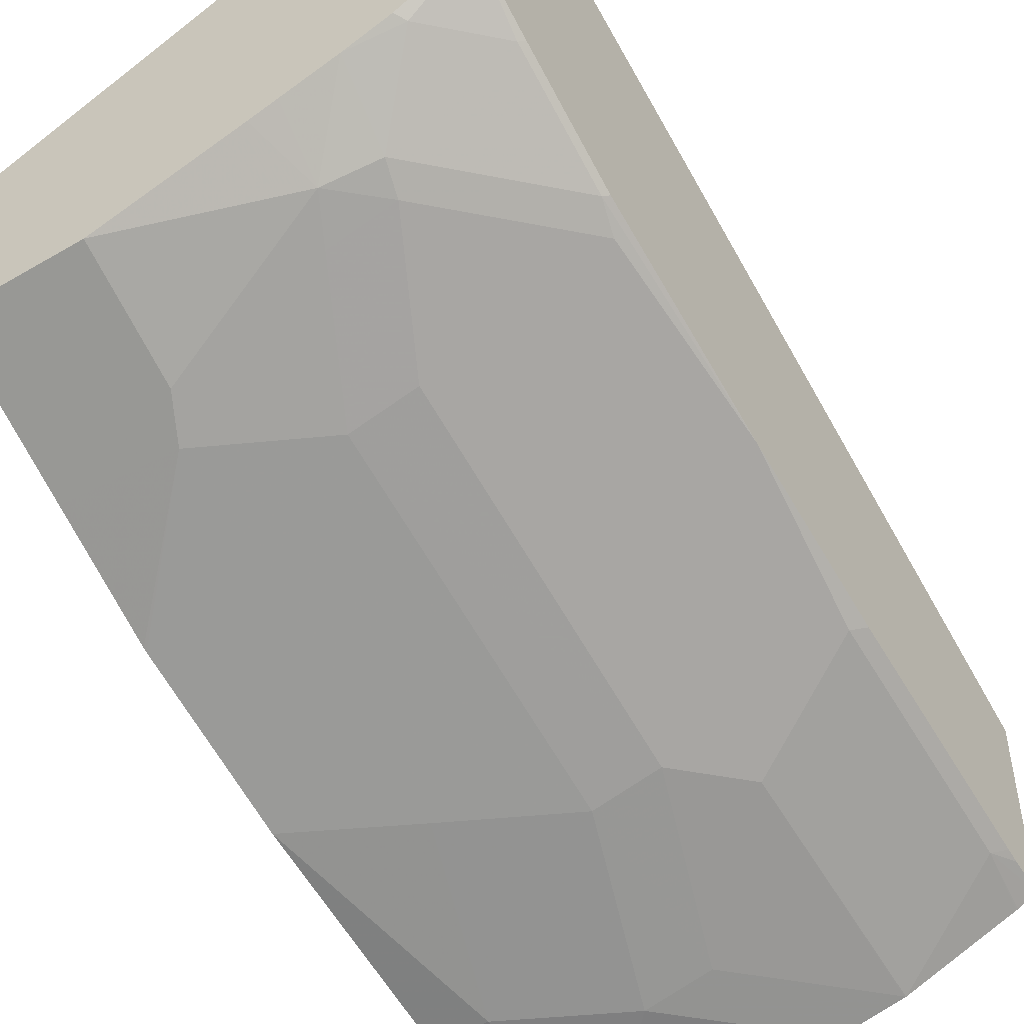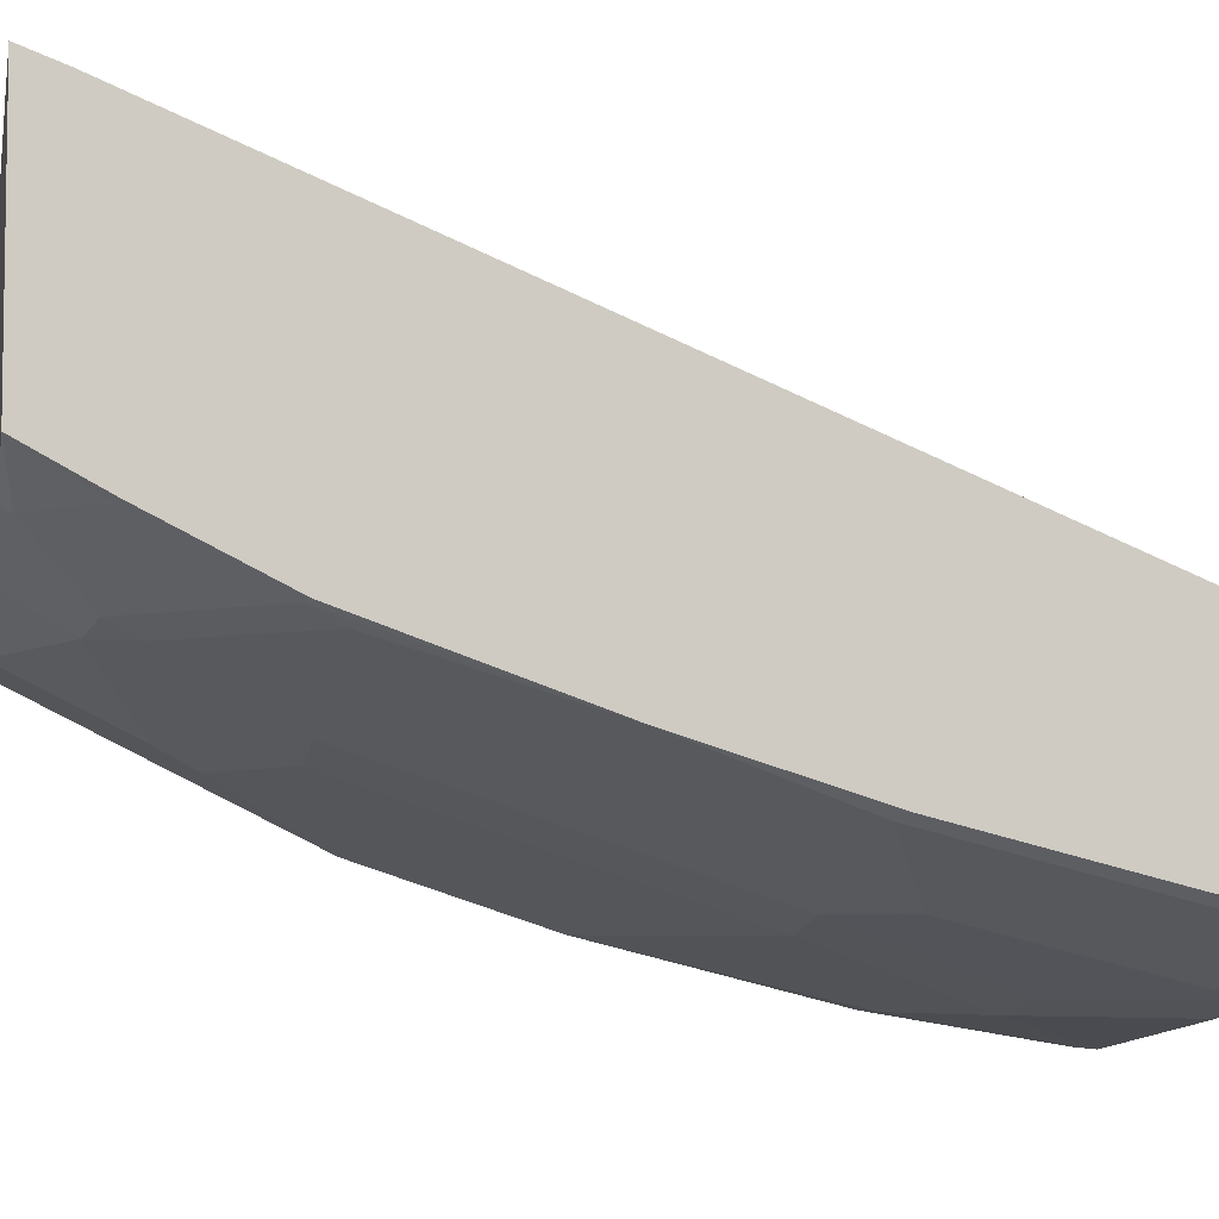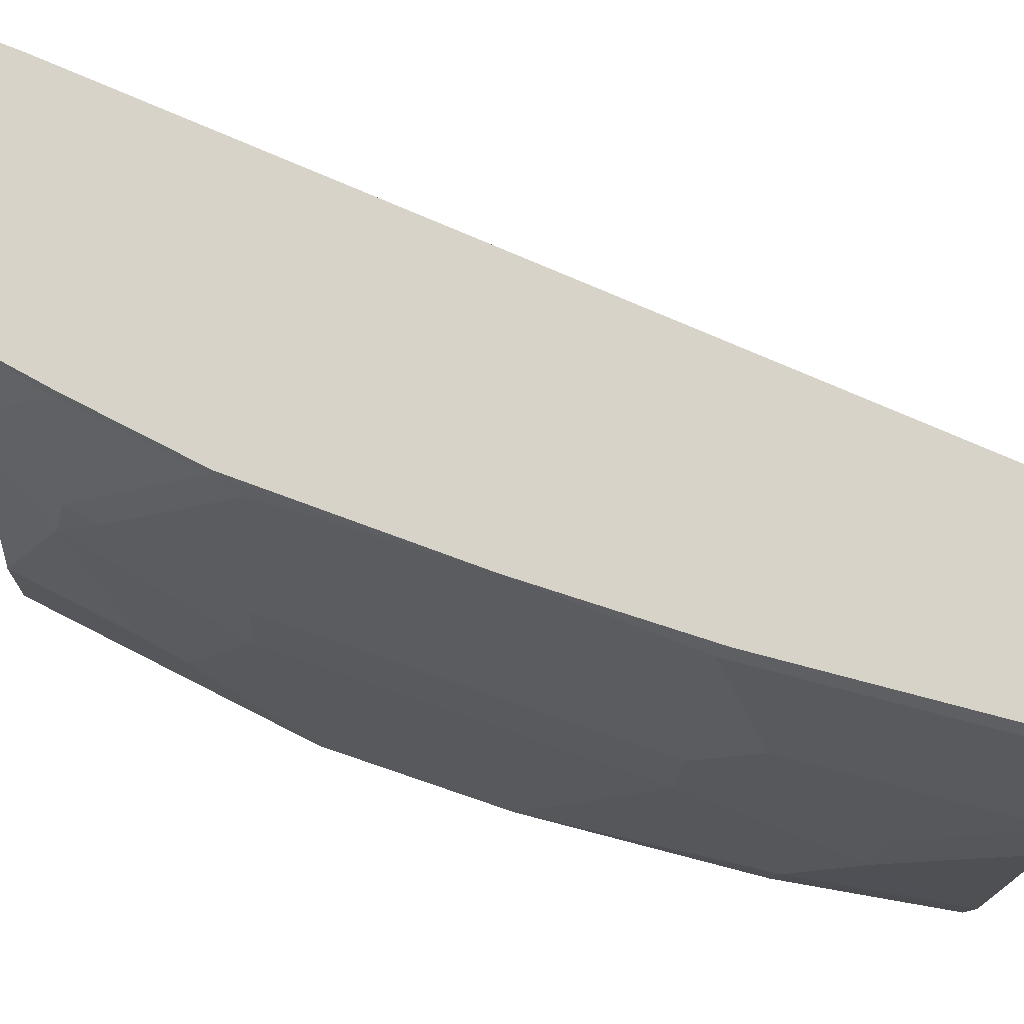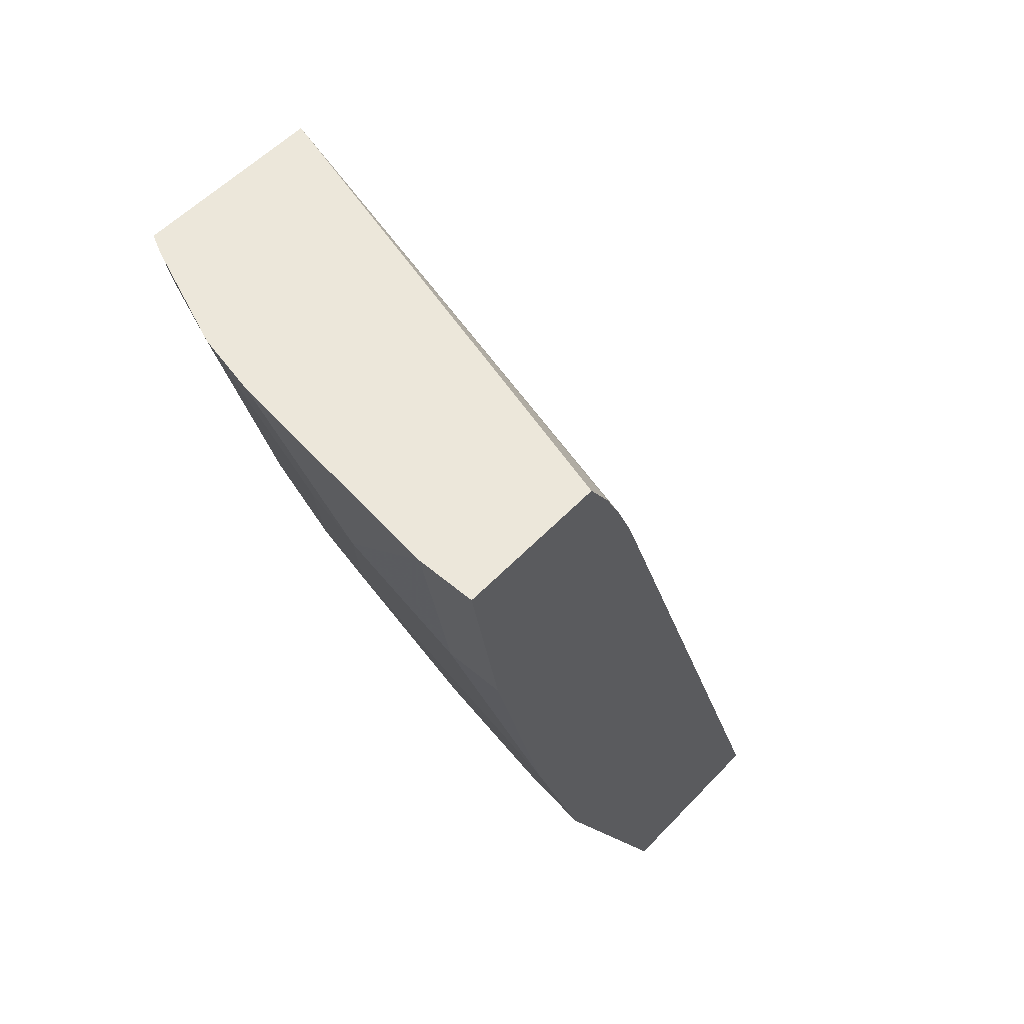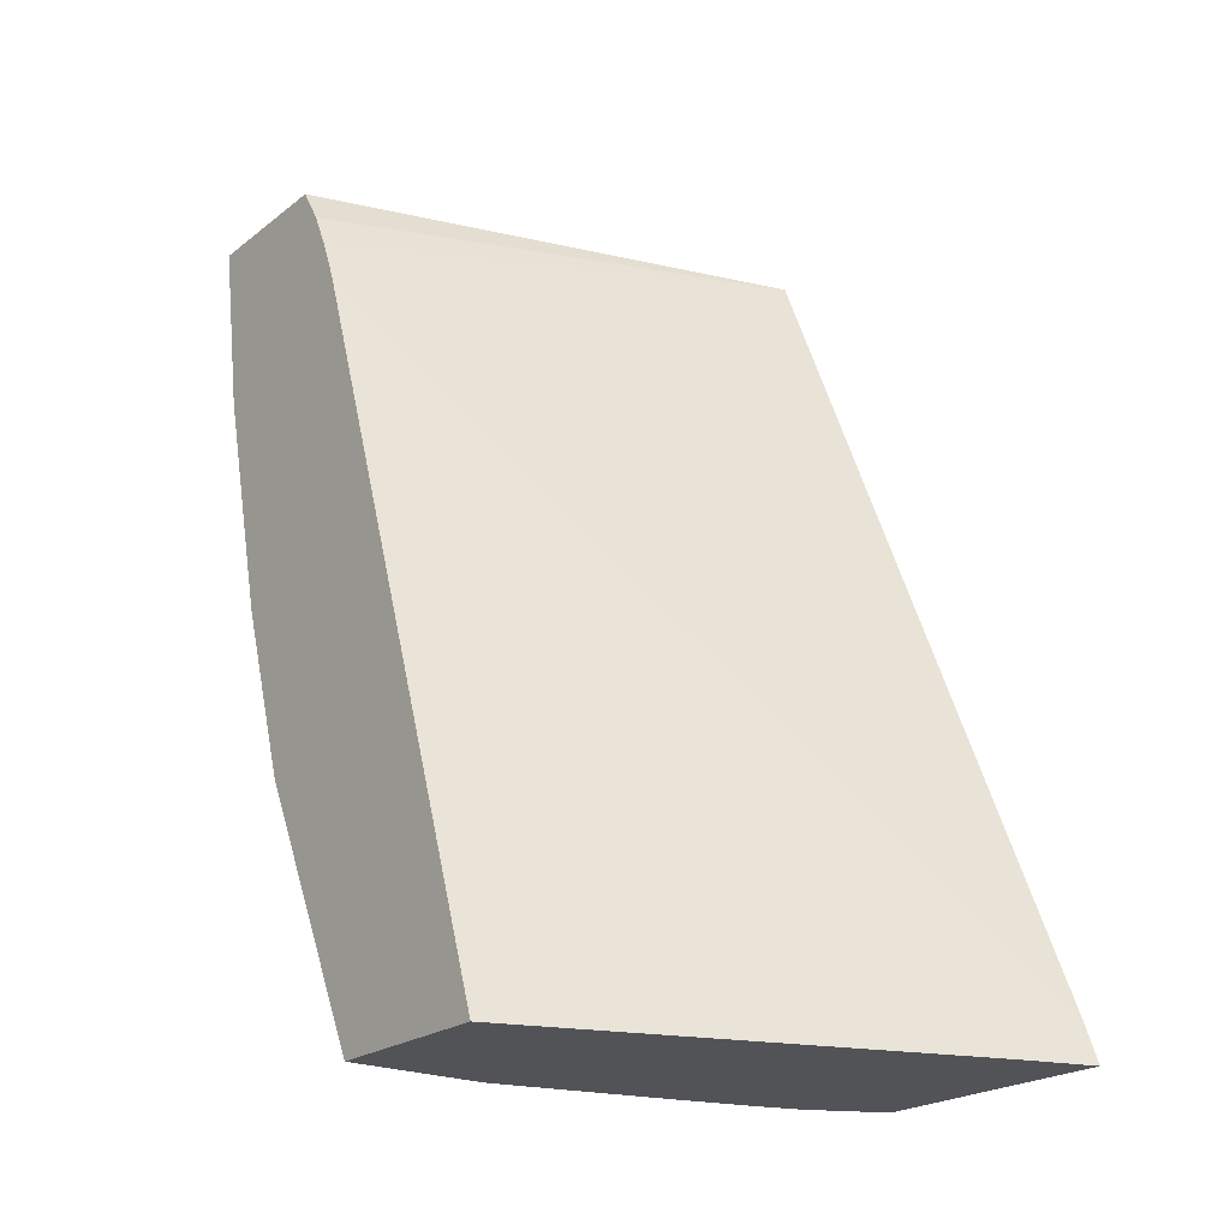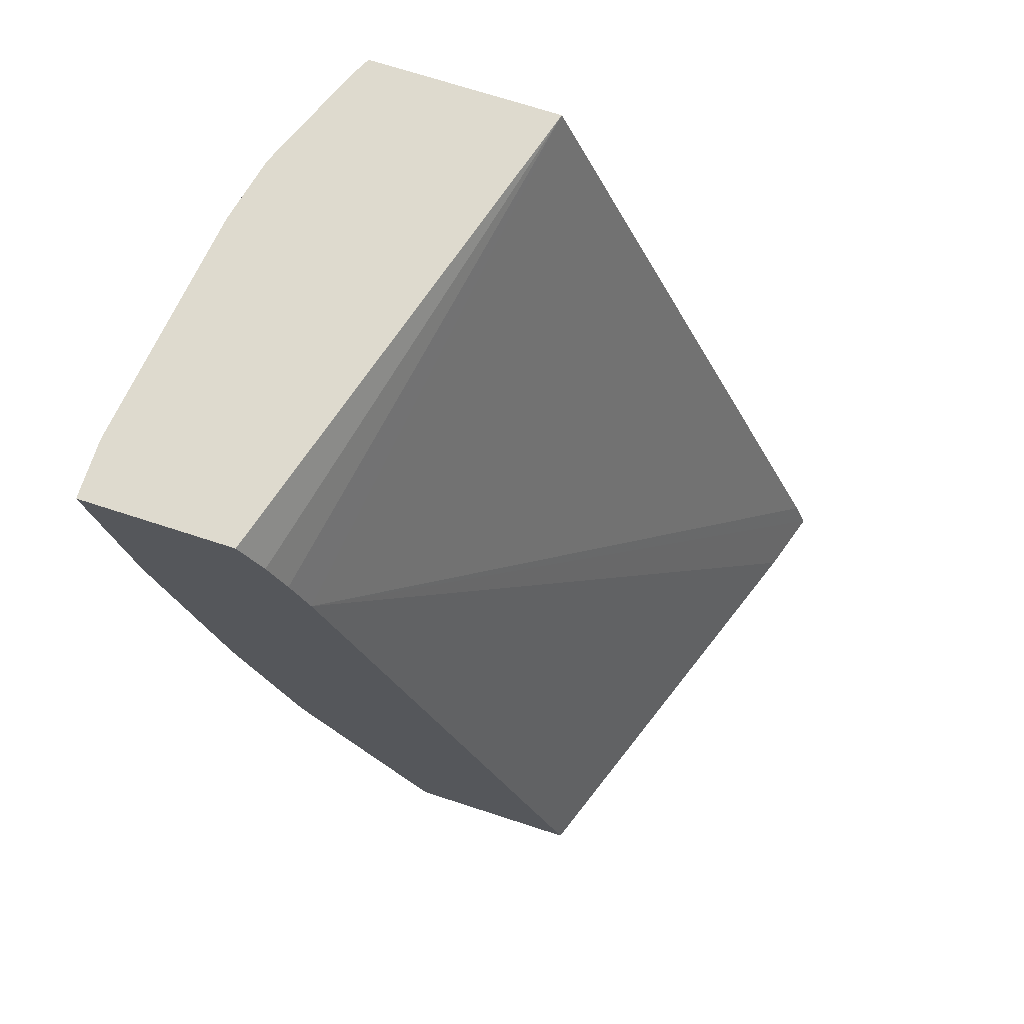
<metadata>
{"format":"obj","ext":"obj","renderer":"f3d","projection":"perspective","resolution":1024,"background":"white","views":[{"elev":-49.2,"azim":32.8,"up":"+Z"},{"elev":-5.7,"azim":77.7,"up":"+Z"},{"elev":-11.7,"azim":86.0,"up":"+Z"},{"elev":54.1,"azim":-137.9,"up":"+Y"},{"elev":-22.1,"azim":-37.5,"up":"+Y"},{"elev":71.3,"azim":-72.0,"up":"+Y"}]}
</metadata>
<code>
v 0.171 -0.8542 -0.2186
v 0.171 -0.8538 -0.2187
v 0.171 -0.8542 -0.2186
v 0.171 -0.8542 -0.2187
v 0.1478 -0.8542 -0.2261
v 0.171 -0.8406 -0.2236
v 0.0006892 -0.5938 -0.3692
v 0.171 -0.8542 -0.3034
v 0.0006892 -0.8542 -0.2802
v 0.171 -0.5531 -0.3406
v 0.0006892 -0.5788 -0.3753
v 0.1461 -0.8542 -0.3161
v 0.1486 -0.8508 -0.3178
v 0.1691 -0.8303 -0.3178
v 0.171 -0.8288 -0.317
v 0.0006892 -0.8542 -0.3417
v 0.171 -0.5531 -0.4067
v 0.0006892 -0.5531 -0.3895
v 0.0006892 -0.566 -0.3815
v 0.1298 -0.8542 -0.3213
v 0.1281 -0.8303 -0.3383
v 0.1691 -0.7893 -0.3383
v 0.171 -0.7878 -0.3375
v 0.04783 -0.8542 -0.3417
v 0.0006892 -0.8269 -0.3554
v 0.1645 -0.5531 -0.4099
v 0.171 -0.5659 -0.4042
v 0.1666 -0.5741 -0.4049
v 0.0006892 -0.5531 -0.441
v 0.1102 -0.8542 -0.3264
v 0.1093 -0.8337 -0.3417
v 0.1256 -0.8201 -0.3434
v 0.1666 -0.7791 -0.3434
v 0.171 -0.7131 -0.3639
v 0.03417 -0.8269 -0.3554
v 0.04785 -0.8132 -0.3622
v 0.1003 -0.8542 -0.3289
v 0.0006892 -0.8009 -0.3684
v 0.164 -0.5531 -0.4101
v 0.171 -0.5705 -0.4031
v 0.126 -0.5531 -0.4254
v 0.1666 -0.6561 -0.3844
v 0.02092 -0.5531 -0.441
v 0.0006892 -0.6151 -0.4305
v 0.1025 -0.8201 -0.3485
v 0.08201 -0.7791 -0.369
v 0.1051 -0.7791 -0.3639
v 0.1051 -0.6561 -0.4049
v 0.1461 -0.6766 -0.3844
v 0.171 -0.6525 -0.3826
v 0.04101 -0.7996 -0.369
v 0.0006892 -0.7599 -0.3888
v 0.1256 -0.5536 -0.4254
v 0.1025 -0.5536 -0.4305
v 0.1029 -0.5531 -0.4305
v 0.1256 -0.6356 -0.4049
v 0.06152 -0.5946 -0.4305
v 0.02052 -0.6151 -0.4305
v 0.0006892 -0.6971 -0.4099
v 0.08201 -0.6561 -0.41
v 0.08458 -0.5946 -0.4254
v 0.0006892 -0.7586 -0.3894
v 0.04101 -0.6766 -0.41
f 32 45 46
f 33 42 34
f 31 36 45
f 30 37 31
f 31 45 32
f 32 46 47
f 32 42 33
f 32 48 49
f 32 49 42
f 34 42 50
f 29 58 44
f 32 47 48
f 29 43 58
f 22 33 34
f 28 40 42
f 28 41 39
f 27 40 28
f 26 28 39
f 25 38 35
f 24 31 37
f 24 36 31
f 24 35 36
f 22 34 23
f 21 33 22
f 21 32 33
f 35 38 36
f 21 31 32
f 28 42 41
f 36 38 51
f 57 61 60
f 36 46 45
f 20 31 21
f 59 63 62
f 58 63 59
f 57 63 58
f 57 60 63
f 53 56 61
f 53 57 54
f 51 62 63
f 51 52 62
f 48 61 56
f 48 60 61
f 46 48 47
f 46 60 48
f 46 63 60
f 46 51 63
f 44 58 59
f 43 57 58
f 43 54 57
f 43 55 54
f 42 48 56
f 42 49 48
f 41 56 53
f 41 42 56
f 41 54 55
f 41 53 54
f 40 50 42
f 38 52 51
f 36 51 46
f 20 30 31
f 53 61 57
f 17 27 28
f 7 10 11
f 6 10 7
f 5 7 9
f 3 8 4
f 3 12 8
f 3 20 12
f 3 30 20
f 3 37 30
f 3 16 24
f 3 9 16
f 3 5 9
f 2 7 5
f 2 6 7
f 2 5 3
f 1 6 2
f 1 10 6
f 1 17 10
f 1 27 17
f 1 40 27
f 1 50 40
f 1 34 50
f 1 23 34
f 1 15 23
f 1 8 15
f 1 4 8
f 1 3 4
f 1 2 3
f 7 11 19
f 7 19 18
f 3 24 37
f 7 29 44
f 16 35 24
f 16 25 35
f 14 23 15
f 14 22 23
f 7 18 29
f 13 21 14
f 13 20 21
f 12 20 13
f 10 19 11
f 10 18 19
f 10 29 18
f 10 43 29
f 10 55 43
f 10 41 55
f 14 21 22
f 10 26 39
f 10 39 41
f 7 44 59
f 7 59 62
f 7 62 52
f 7 52 38
f 7 38 25
f 7 25 16
f 17 28 26
f 8 12 13
f 8 13 14
f 8 14 15
f 10 17 26
f 7 16 9

</code>
